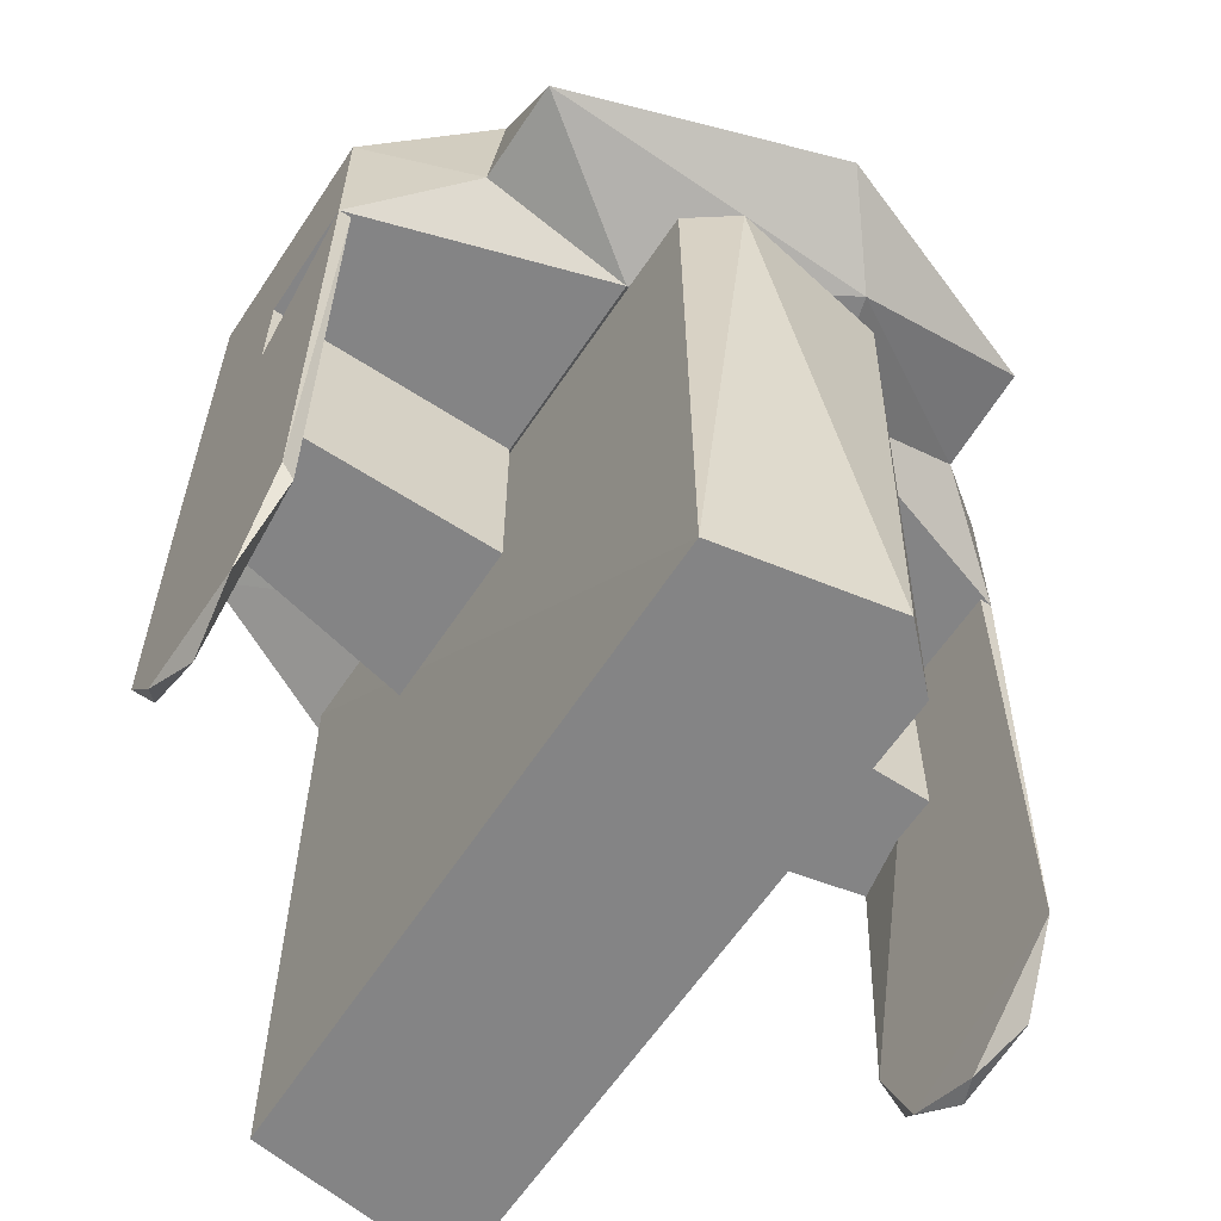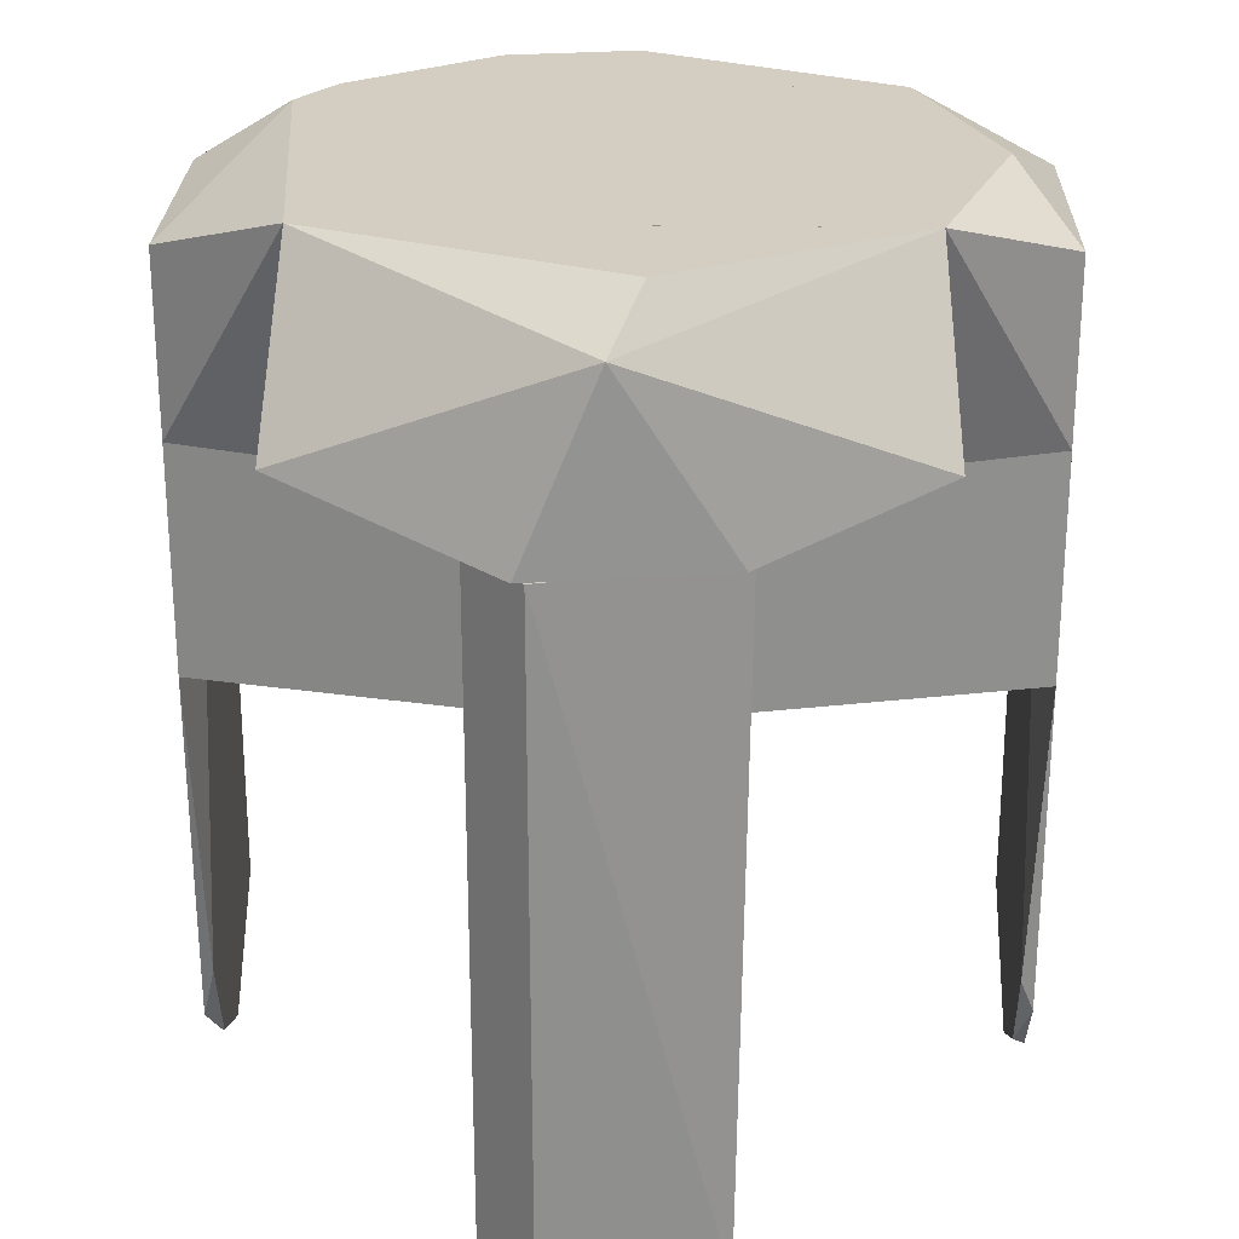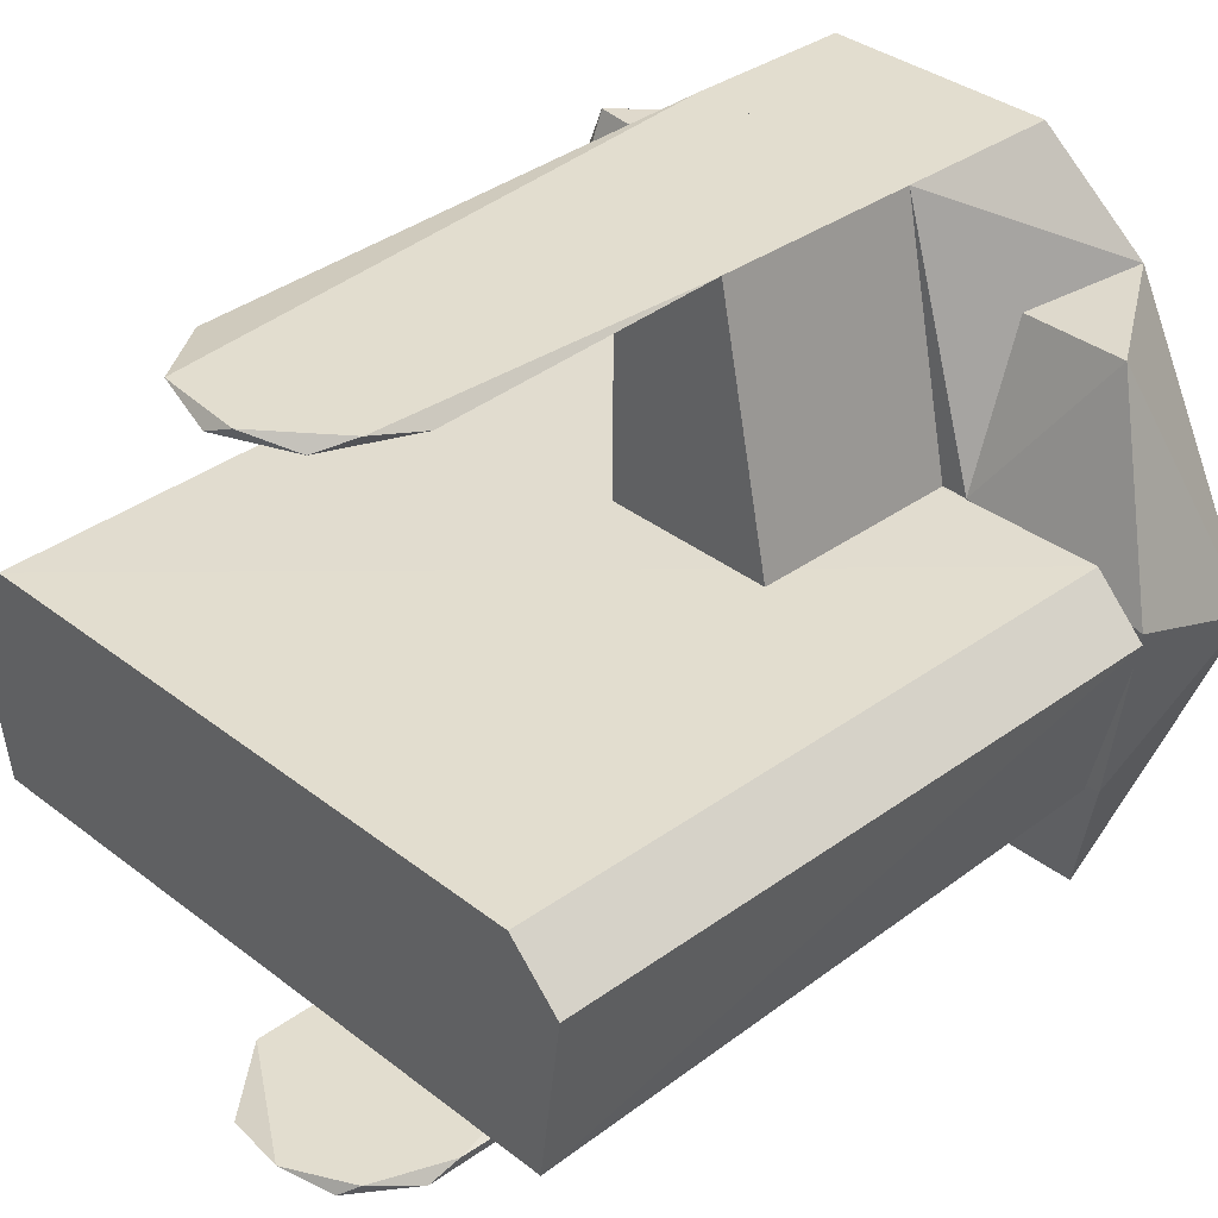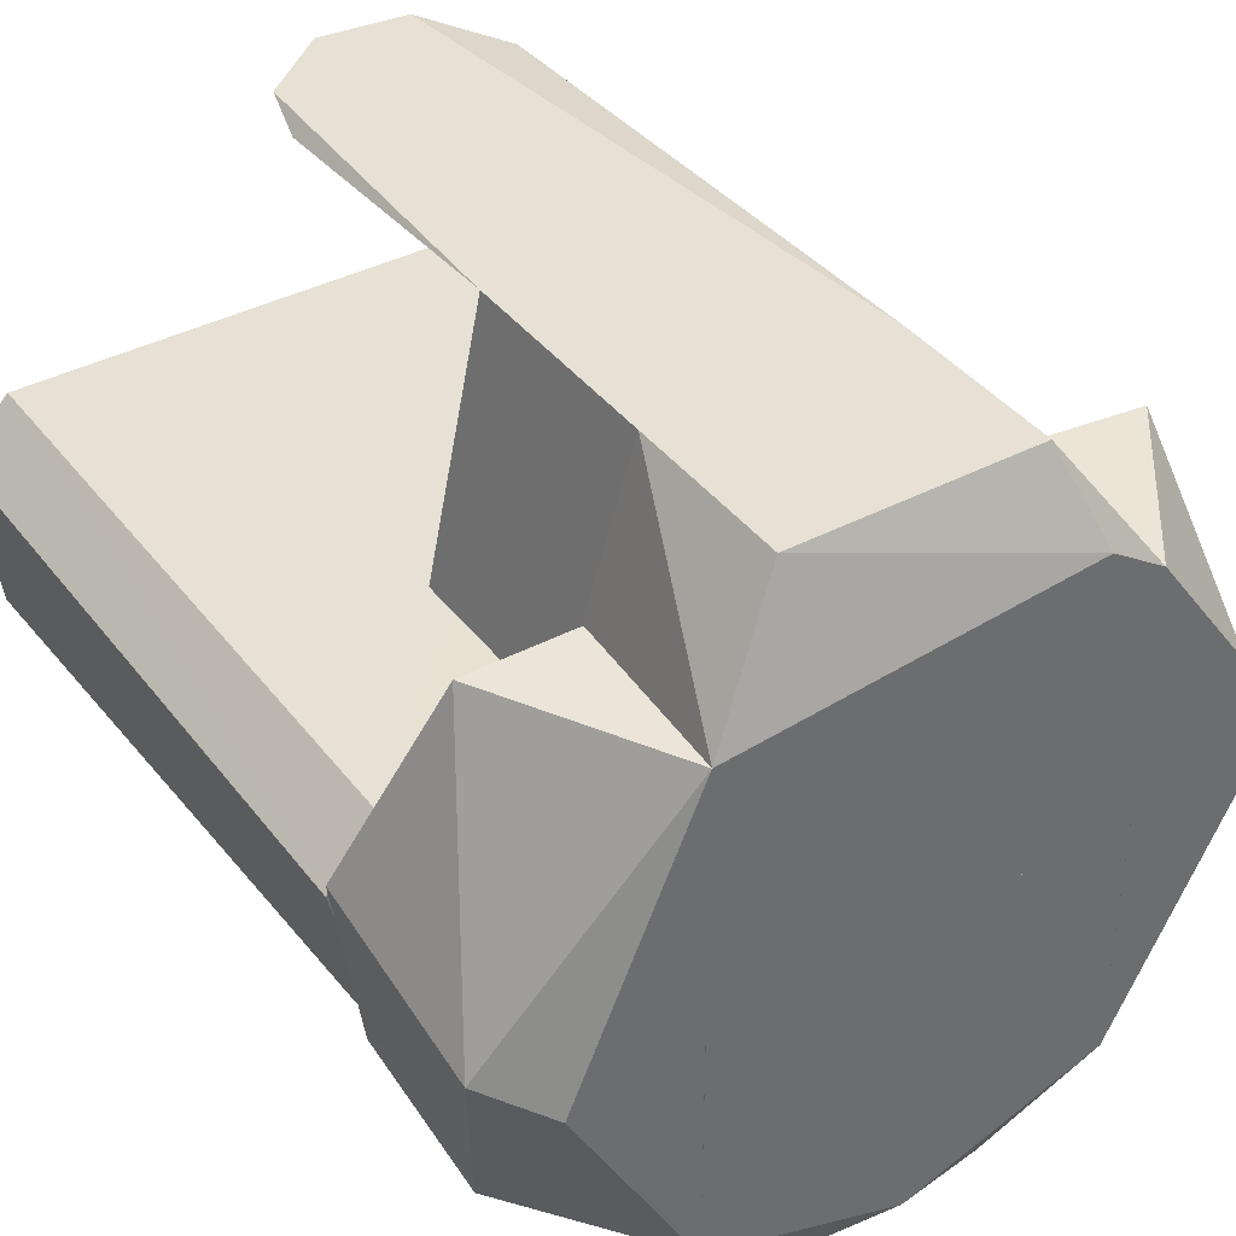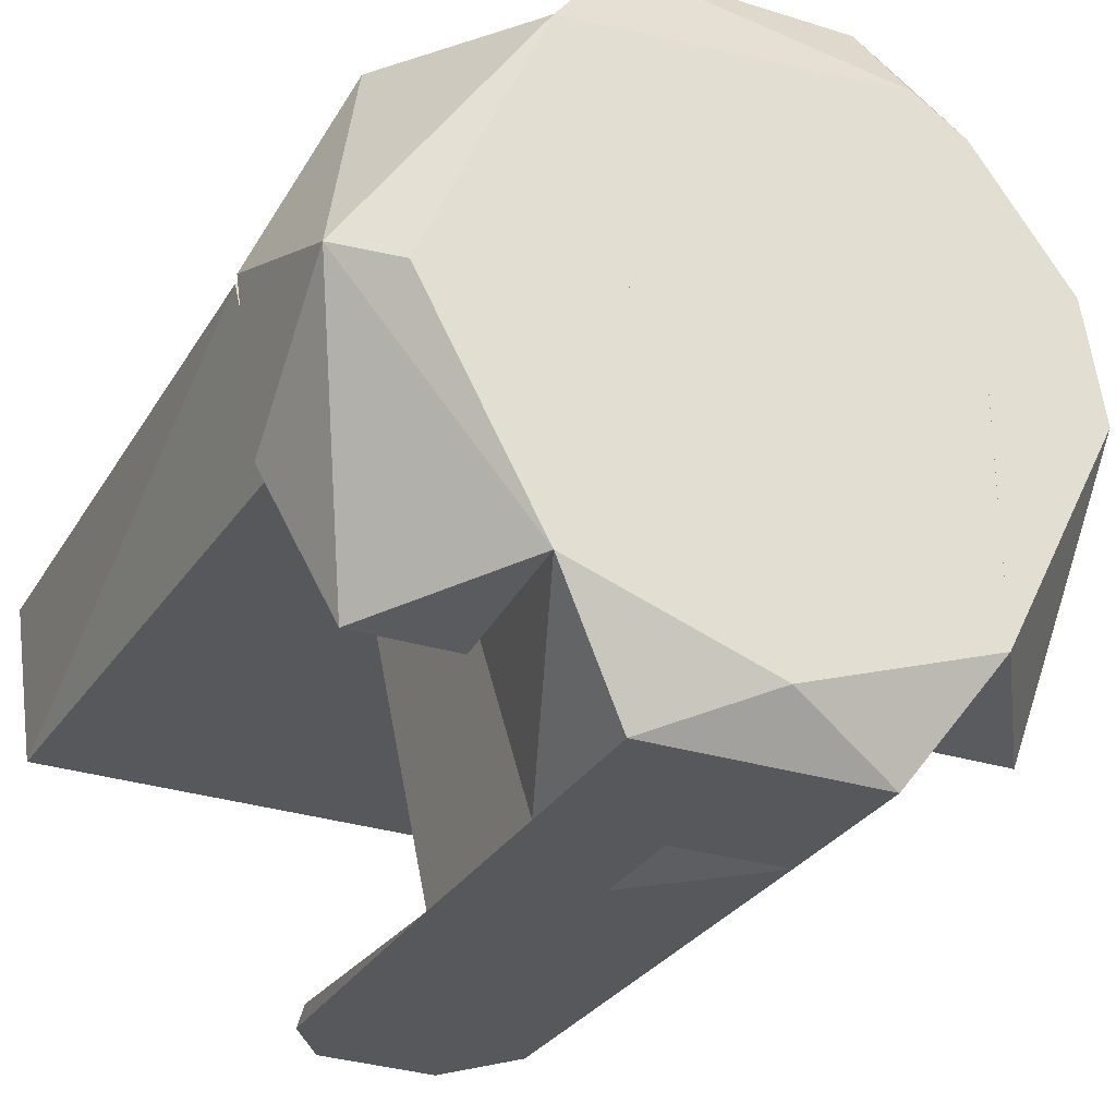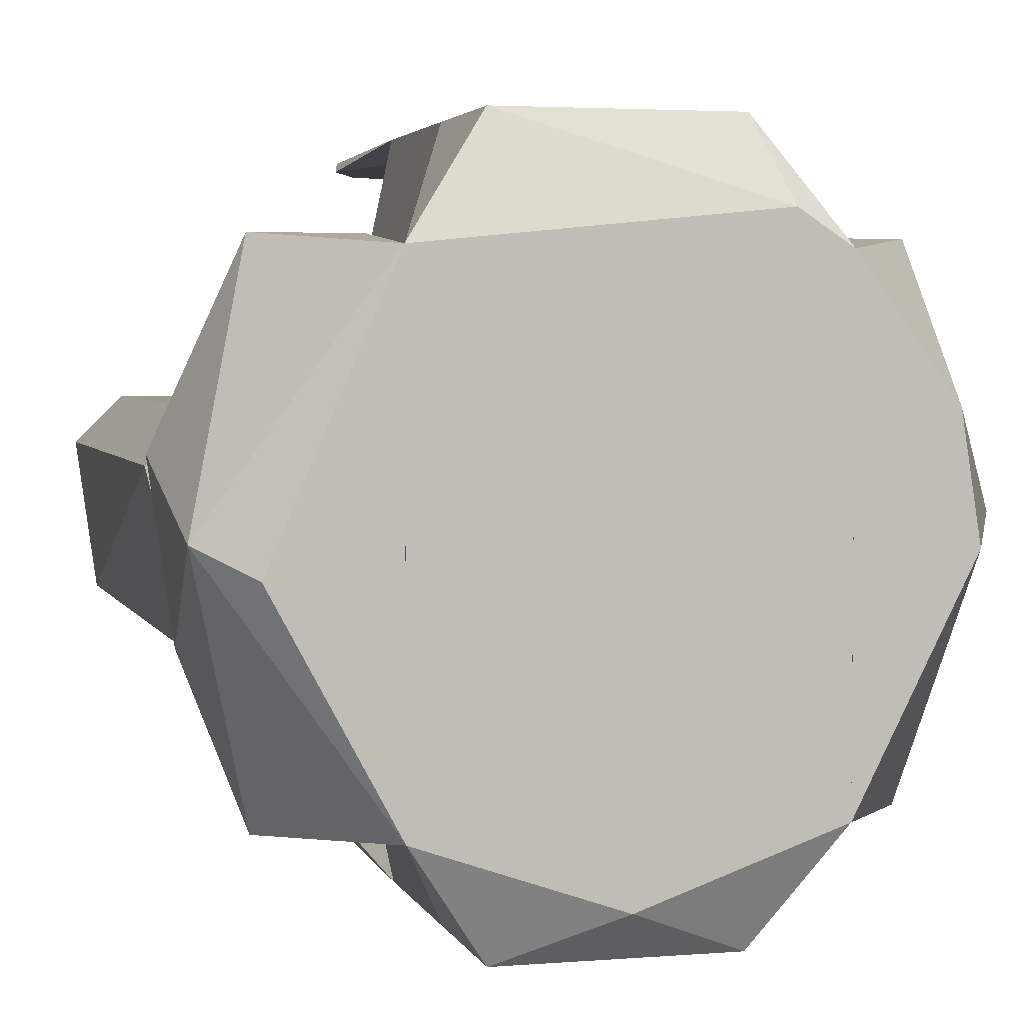
<metadata>
{"format":"obj","ext":"obj","renderer":"f3d","projection":"perspective","resolution":1024,"background":"white","views":[{"elev":-61.5,"azim":56.5,"up":"+Z"},{"elev":25.2,"azim":-88.6,"up":"+Z"},{"elev":35.0,"azim":-133.9,"up":"+Y"},{"elev":39.1,"azim":-33.3,"up":"+Y"},{"elev":-28.7,"azim":-25.2,"up":"+Y"},{"elev":3.5,"azim":-14.8,"up":"+Y"}]}
</metadata>
<code>
g IVCON
v 0.01277 0.0865 -0.02444
v 0.02683 0.0835 -0.007102
v -0.001348 0.0835 -0.02753
v 0.0275 0.0865 0.1179
v -0.0275 0.0865 0.06799
v -0.02466 0.0865 -0.01248
v -0.0275 0.0835 0
v 0.000133 0.0835 0.1179
v -0.01895 0.0835 -0.01998
v -0.007988 0.0865 -0.0264
v 0.0275 0.0835 0.1179
v 0.000133 0.0865 0.1179
v -0.004176 -0.0835 -0.02741
v 0.0275 -0.0835 0.1179
v 0.02653 -0.0835 -0.007669
v 0.000133 -0.0835 0.1179
v 0.0275 -0.0865 0.1179
v -0.0275 -0.0865 0.06799
v 0.01351 -0.0865 -0.02396
v -0.02653 -0.0865 -0.007635
v -0.0275 -0.0835 0
v -0.01999 -0.0835 -0.01891
v -0.01616 -0.0865 -0.02232
v 0.02717 -0.0865 -0.004648
v -0.04048 -0.02601 0.1179
v 0.000133 -0.0865 0.1179
v 0.000133 -0.02601 0.1179
v -0.04048 -0.02601 0.06799
v 0.000133 -0.02601 0.06799
v 0.000133 -0.0865 0.06799
v -0.0275 -0.0865 0.1179
v 0.000133 0.02601 0.1179
v -0.04048 0.02601 0.1179
v -0.04048 0.02601 0.06799
v 0.000133 0.02601 0.06799
v 0.000133 0.0865 0.06799
v -0.0275 0.0865 0.1179
v 0.04684 0.05859 0.1678
v 0.0468 -0.02601 0.1179
v 0.0468 -0.05855 0.1678
v 0.04684 0.06219 0.1305
v 0.07151 0.06219 0.1335
v 0.07501 -0.002837 0.1678
v 0.07151 -0.06219 0.1305
v 0.09355 0.002415 0.1305
v 0.0468 -0.06219 0.1305
v 0.07324 0.01846 0.1179
v 0.04684 0.02601 0.1179
v 0.07041 0.02638 0.1678
v -0.07151 0.06219 0.1305
v -0.08756 0.000178 0.1572
v -0.04658 0.05865 0.1678
v -0.0465 -0.02601 0.1179
v -0.0465 -0.05886 0.1678
v -0.07151 -0.06219 0.1305
v -0.08502 -0.0244 0.1179
v -0.04658 0.06219 0.1305
v -0.0465 -0.06219 0.1305
v -0.09077 0.01641 0.1179
v -0.04658 0.02601 0.1179
v -0.0748 -0.006399 0.1678
v -0.0465 -0 0.1678
v -0 -0.075 0.1678
v 0.0468 -0 0.1678
v 0.0275 -0.0865 0.1572
v -0.0275 -0.0865 0.1572
v 0.04684 -0 0.1678
v -0.04658 -0 0.1678
v 0.03429 0.06687 0.1678
v -0.0275 0.0865 0.1572
v 0.0275 0.0865 0.1572
v -0.09102 0.01403 0.1179
v 0.06578 -0.02538 0.1179
v 0.06733 0.02475 0.1179
v -0.07902 0.02601 -0.03177
v 0.07405 0.01401 -0.03177
v -0.08585 -0.02393 -0.03177
v 0.06639 -0.02525 -0.03177
v -0.0814 -0.02579 0.1179
v -0.07902 0.02601 0.1179
v 0.06205 0.02601 -0.03177
v -0.09102 0.01401 -0.03177
v 0.07405 -0.01401 0.1179
f 1 2 3
f 1 4 2
f 1 5 4
f 6 5 1
f 7 5 6
f 7 8 5
f 9 3 2
f 9 7 6
f 10 3 9
f 10 9 6
f 10 1 3
f 10 6 1
f 11 7 9
f 11 9 2
f 11 2 4
f 11 4 8
f 11 8 7
f 12 8 4
f 12 4 5
f 12 5 8
f 13 14 15
f 16 14 13
f 16 17 14
f 16 18 17
f 19 17 18
f 19 13 15
f 20 19 18
f 21 20 18
f 21 18 16
f 21 16 13
f 22 20 21
f 22 21 13
f 23 20 22
f 23 22 13
f 23 13 19
f 23 19 20
f 24 17 19
f 24 19 15
f 24 15 14
f 24 14 17
f 25 26 27
f 28 18 25
f 28 25 27
f 29 18 28
f 29 28 27
f 29 27 26
f 30 26 18
f 30 18 29
f 30 29 26
f 31 25 18
f 31 18 26
f 31 26 25
f 32 33 34
f 33 32 12
f 35 12 32
f 35 32 34
f 5 35 34
f 5 34 33
f 36 12 35
f 36 35 5
f 36 5 12
f 37 33 12
f 37 12 5
f 37 5 33
f 38 39 40
f 41 39 38
f 42 41 38
f 43 40 44
f 43 44 45
f 43 38 40
f 46 40 39
f 46 39 44
f 46 44 40
f 47 41 42
f 47 42 45
f 47 45 44
f 47 44 39
f 48 39 41
f 48 41 47
f 48 47 39
f 49 42 38
f 49 38 43
f 49 45 42
f 49 43 45
f 50 51 52
f 53 52 54
f 55 56 53
f 55 51 56
f 55 54 51
f 57 50 52
f 57 52 53
f 58 53 54
f 58 54 55
f 58 55 53
f 59 53 56
f 59 56 51
f 59 51 50
f 60 50 57
f 60 59 50
f 60 57 53
f 60 53 59
f 61 54 52
f 61 52 51
f 61 51 54
f 62 63 64
f 39 17 31
f 39 62 64
f 53 62 39
f 53 39 31
f 54 62 53
f 54 53 31
f 54 63 62
f 40 39 64
f 40 64 63
f 65 40 63
f 65 31 17
f 66 31 65
f 66 65 63
f 66 63 54
f 66 54 31
f 46 40 65
f 46 65 17
f 46 17 39
f 46 39 40
f 48 67 60
f 4 48 60
f 68 67 69
f 68 60 67
f 37 4 60
f 37 70 4
f 52 70 37
f 52 37 60
f 52 60 68
f 52 69 70
f 52 68 69
f 71 4 70
f 71 70 69
f 41 4 71
f 41 48 4
f 41 67 48
f 38 69 67
f 38 67 41
f 38 71 69
f 38 41 71
f 72 73 74
f 75 76 77
f 78 77 76
f 79 77 78
f 79 78 73
f 79 73 72
f 79 72 77
f 80 72 74
f 80 75 72
f 81 75 80
f 81 80 74
f 81 74 76
f 81 76 75
f 82 77 72
f 82 72 75
f 82 75 77
f 83 73 78
f 83 78 76
f 83 76 74
f 83 74 73

</code>
